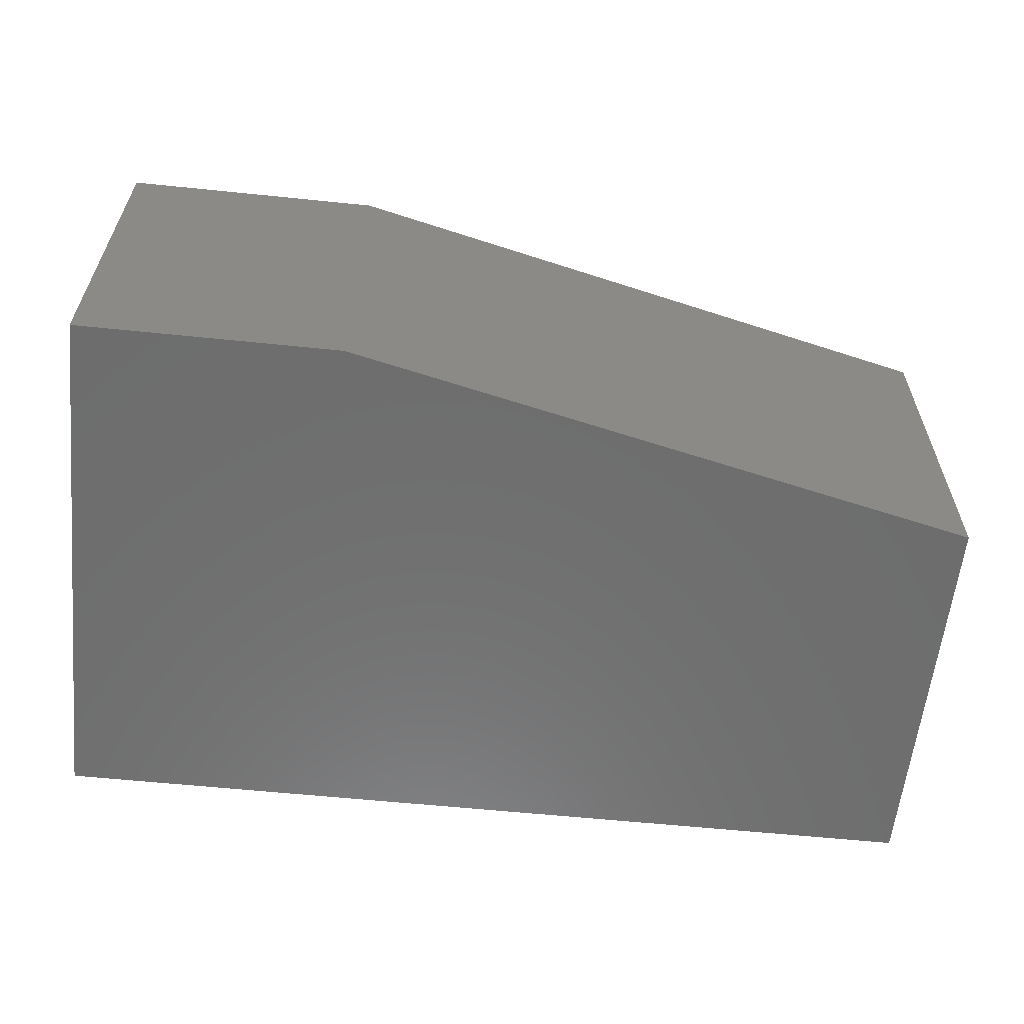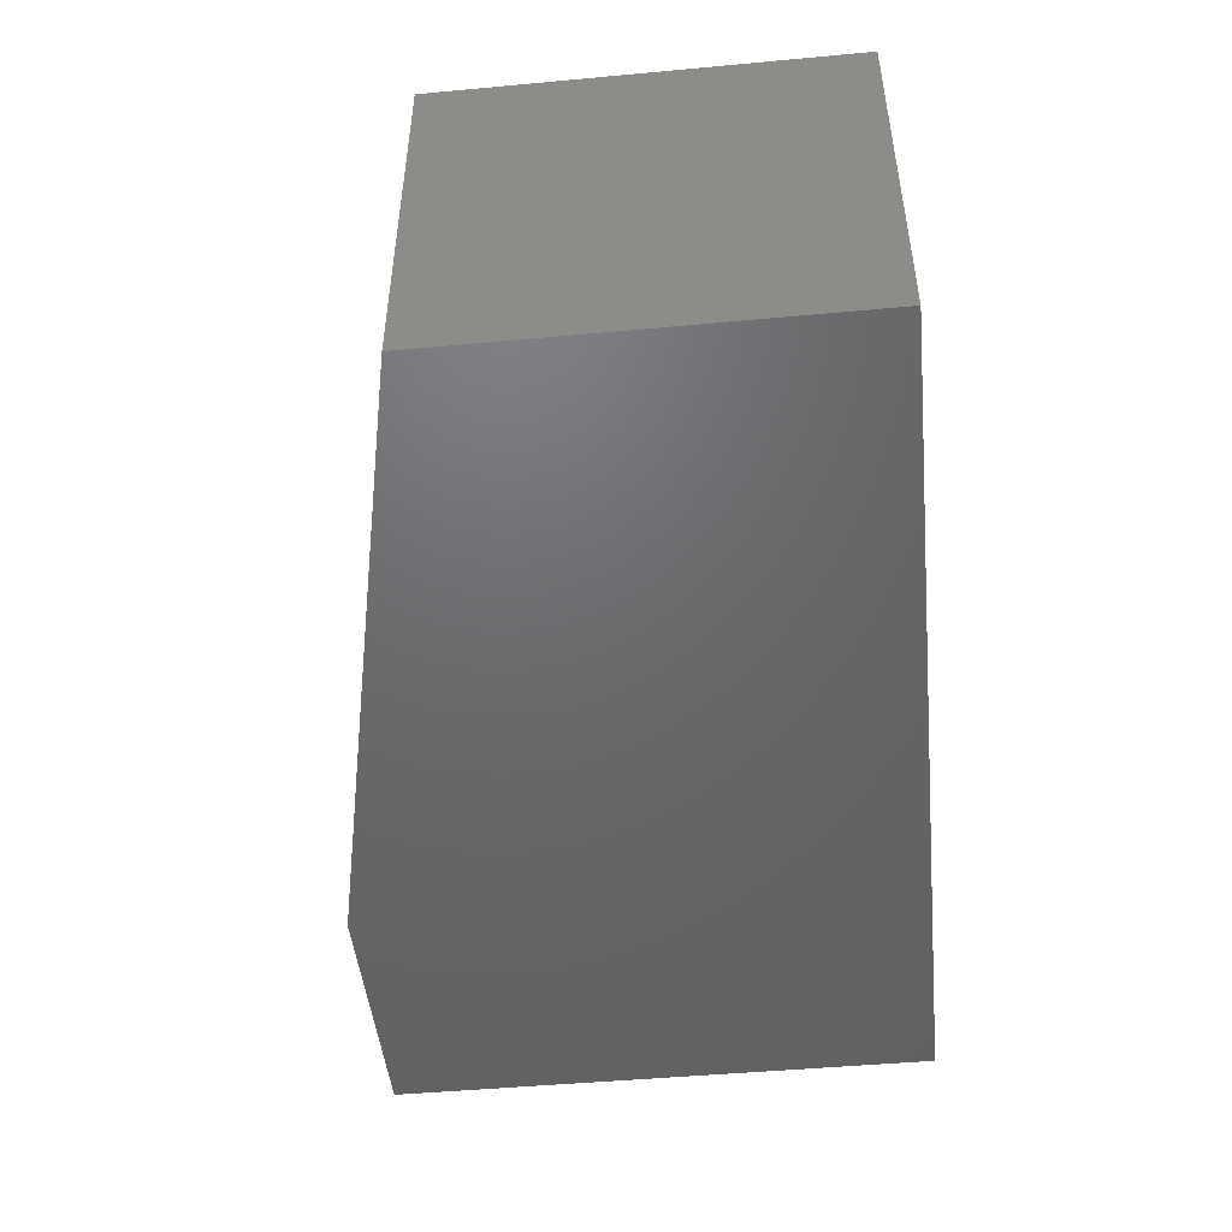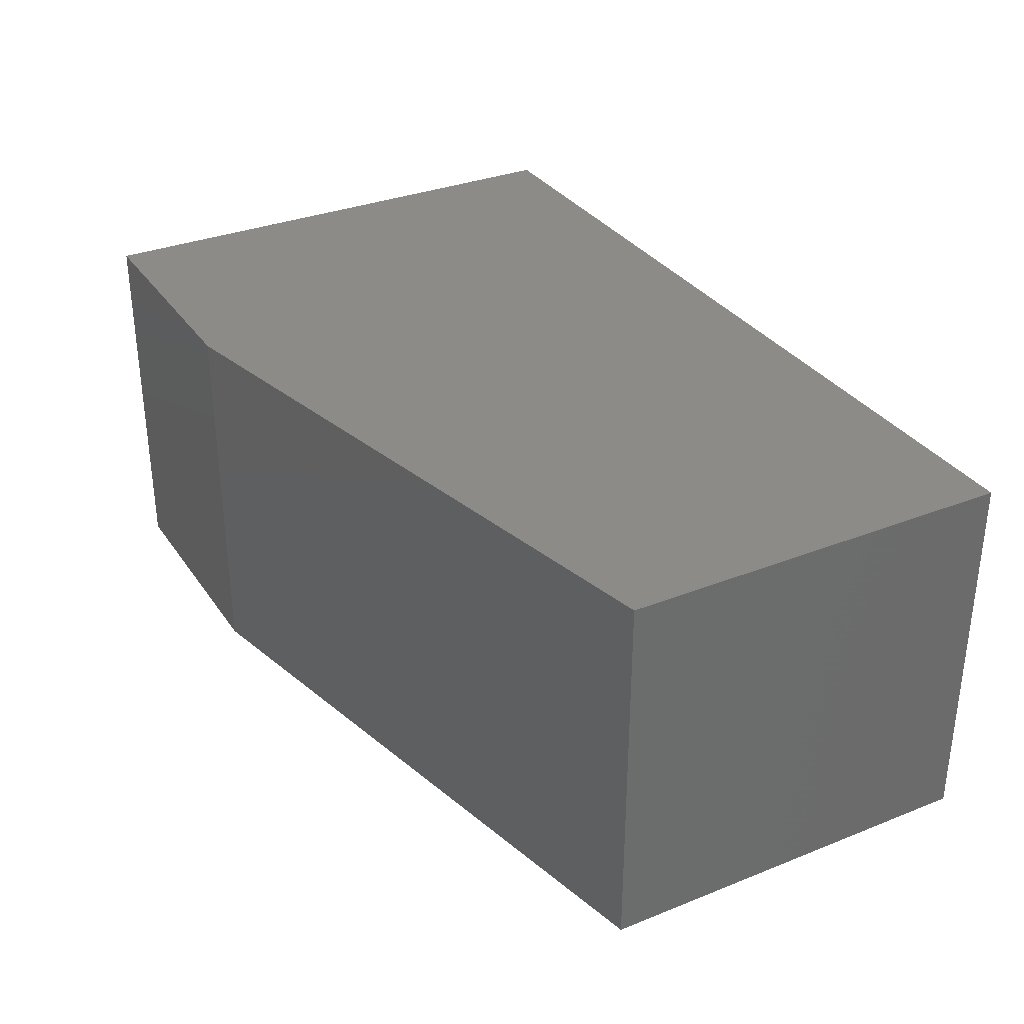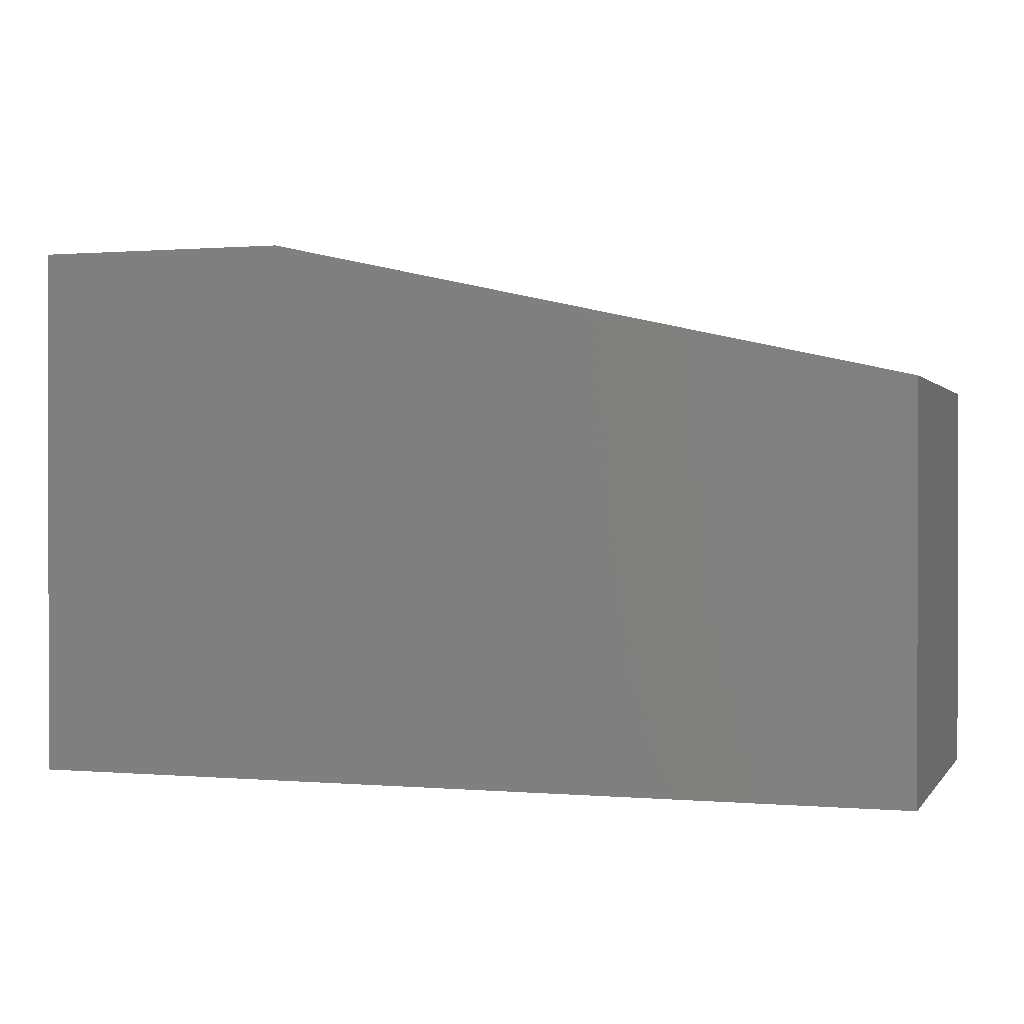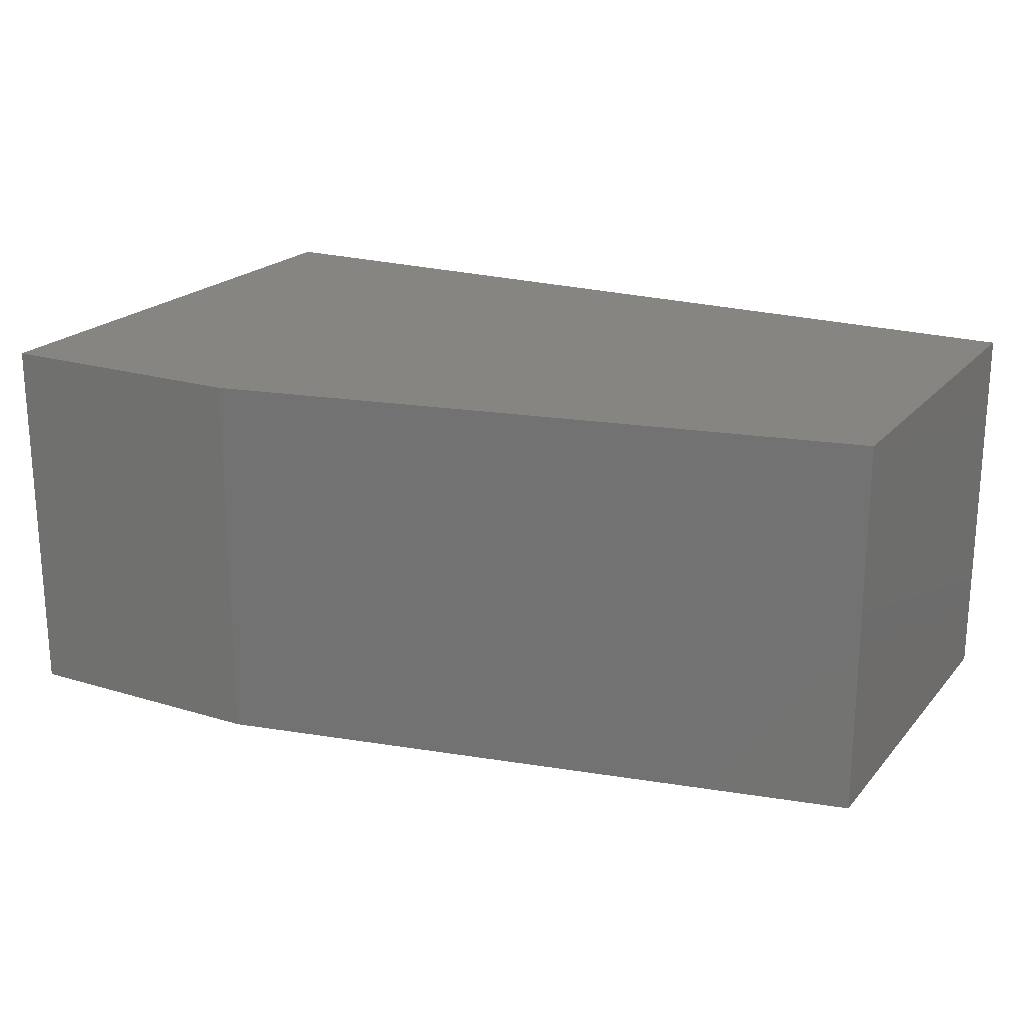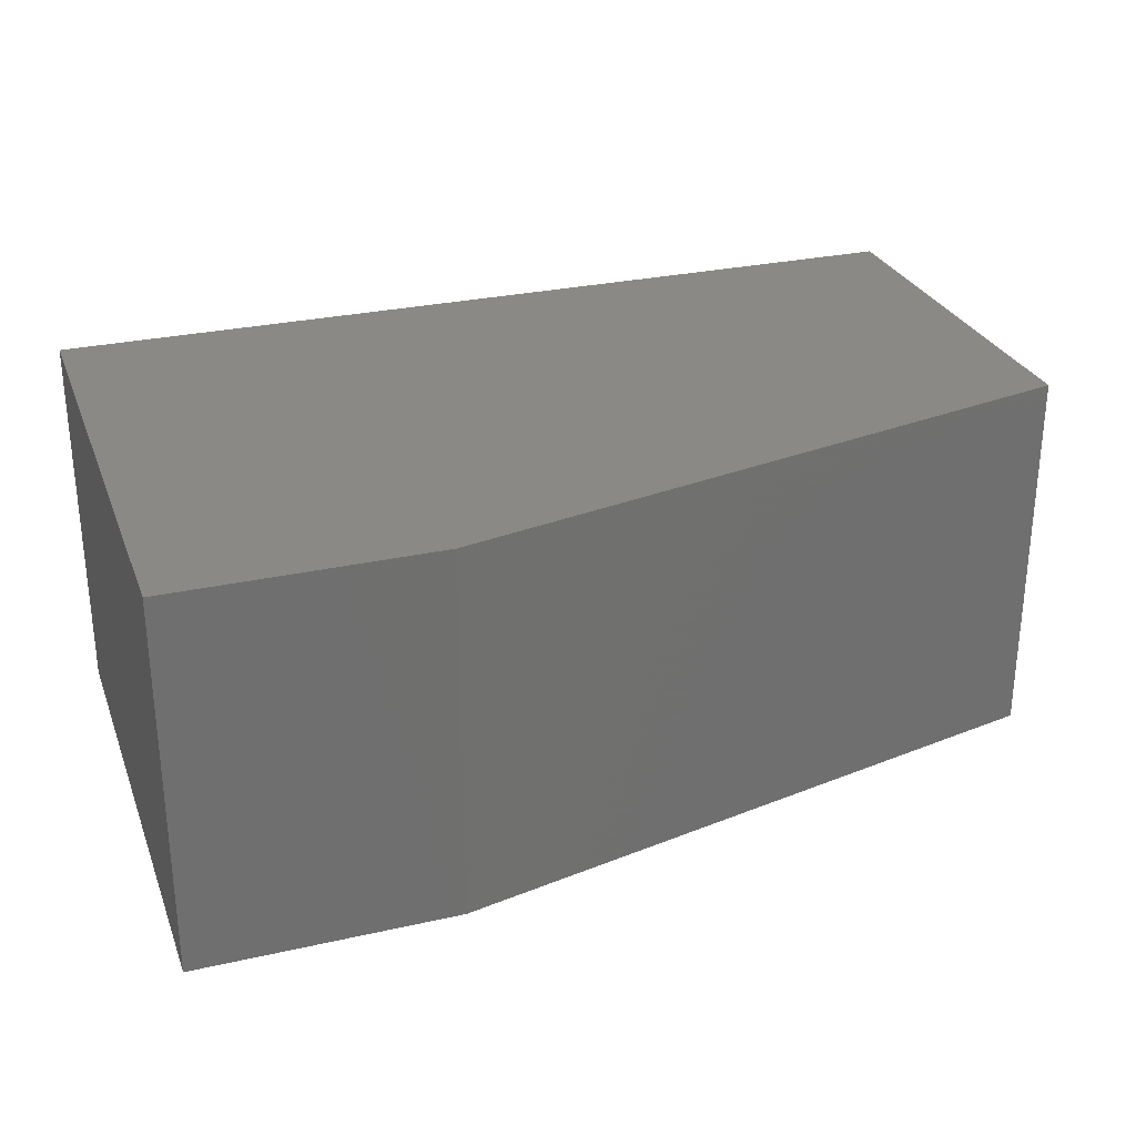
<metadata>
{"format":"stl","ext":"stl","renderer":"f3d","projection":"perspective","resolution":1024,"background":"white","views":[{"elev":-59.8,"azim":-6.0,"up":"+Y"},{"elev":-48.0,"azim":95.9,"up":"+Y"},{"elev":32.5,"azim":61.1,"up":"+Y"},{"elev":0.6,"azim":17.9,"up":"+Z"},{"elev":20.8,"azim":28.7,"up":"+Y"},{"elev":28.4,"azim":-18.7,"up":"+Y"}]}
</metadata>
<code>
# stl→obj: 10 verts, 16 faces
v -0.75 -0.0625 0.2812
v -0.4531 -0.0625 0.2812
v -0.75 -0.0625 0.4594
v -0.4531 -0.0625 0.4125
v -0.6641 -0.0625 0.4594
v -0.6641 0.0625 0.4594
v -0.4531 0.0625 0.4125
v -0.75 0.0625 0.4594
v -0.4531 0.0625 0.2812
v -0.75 0.0625 0.2812
f 1 2 3
f 3 2 4
f 3 4 5
f 6 7 8
f 8 7 9
f 8 9 10
f 5 6 3
f 3 6 8
f 2 9 4
f 4 9 7
f 5 4 6
f 6 4 7
f 3 8 1
f 1 8 10
f 1 10 2
f 2 10 9

</code>
